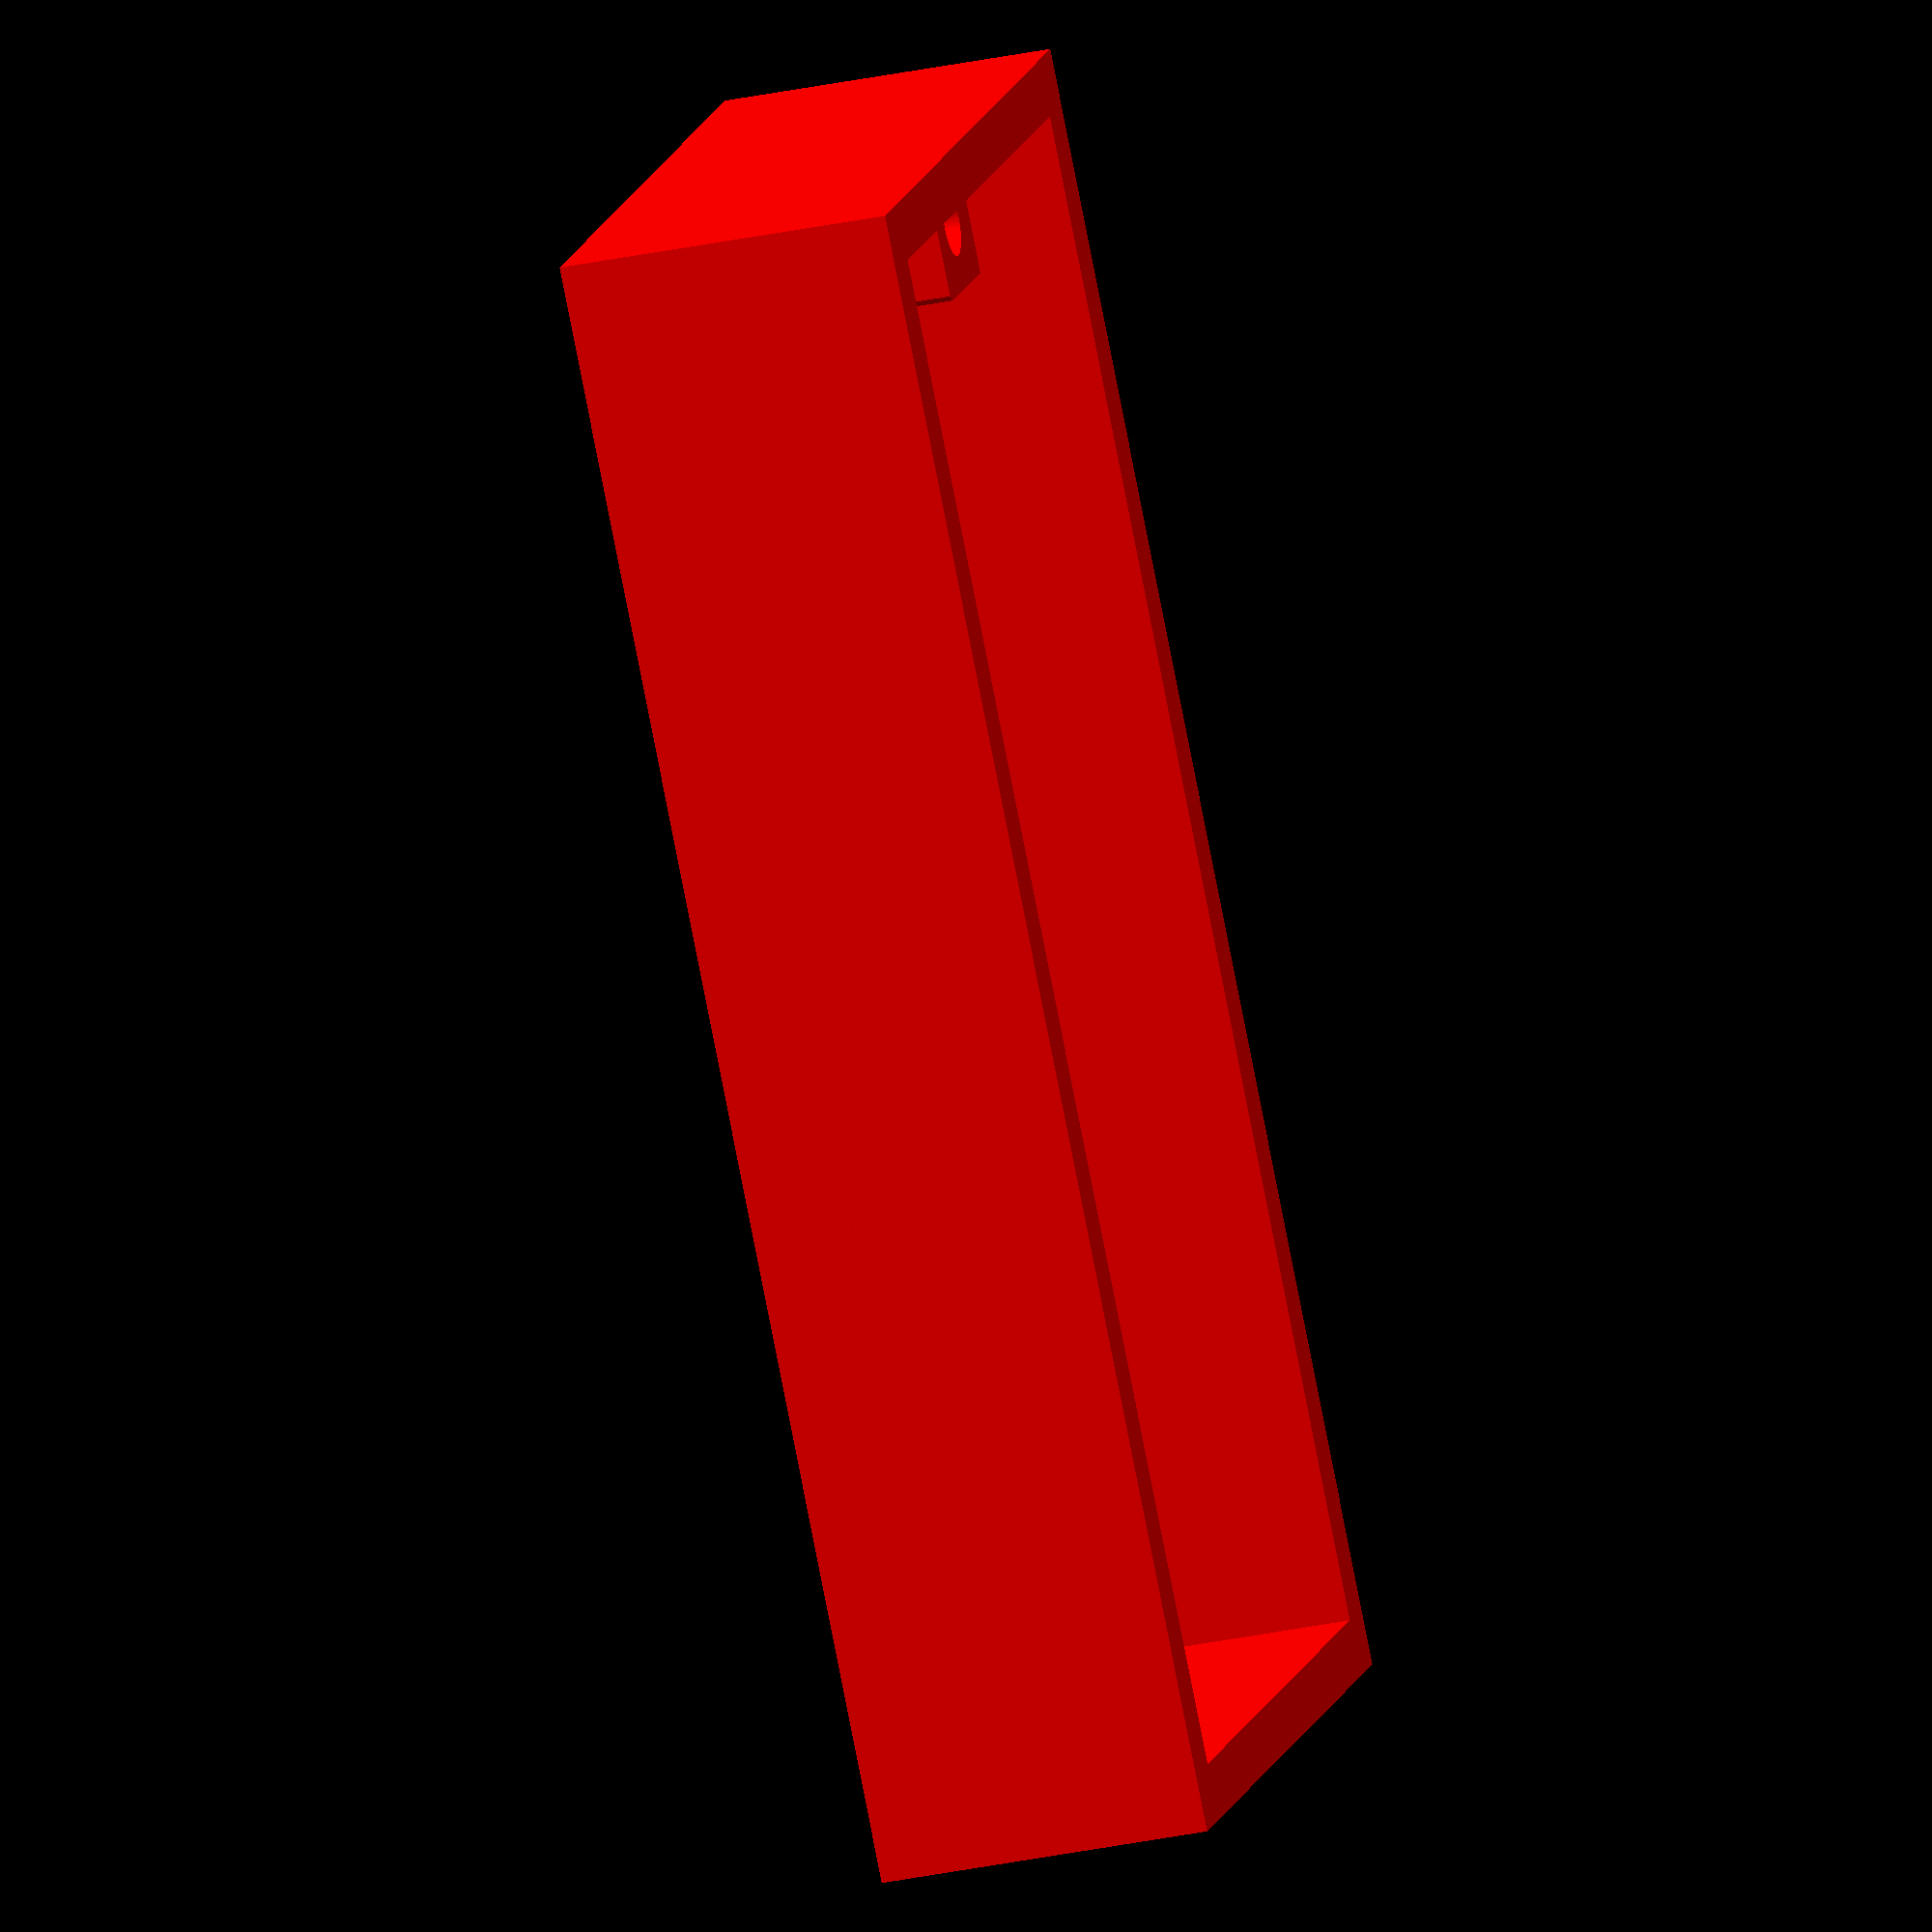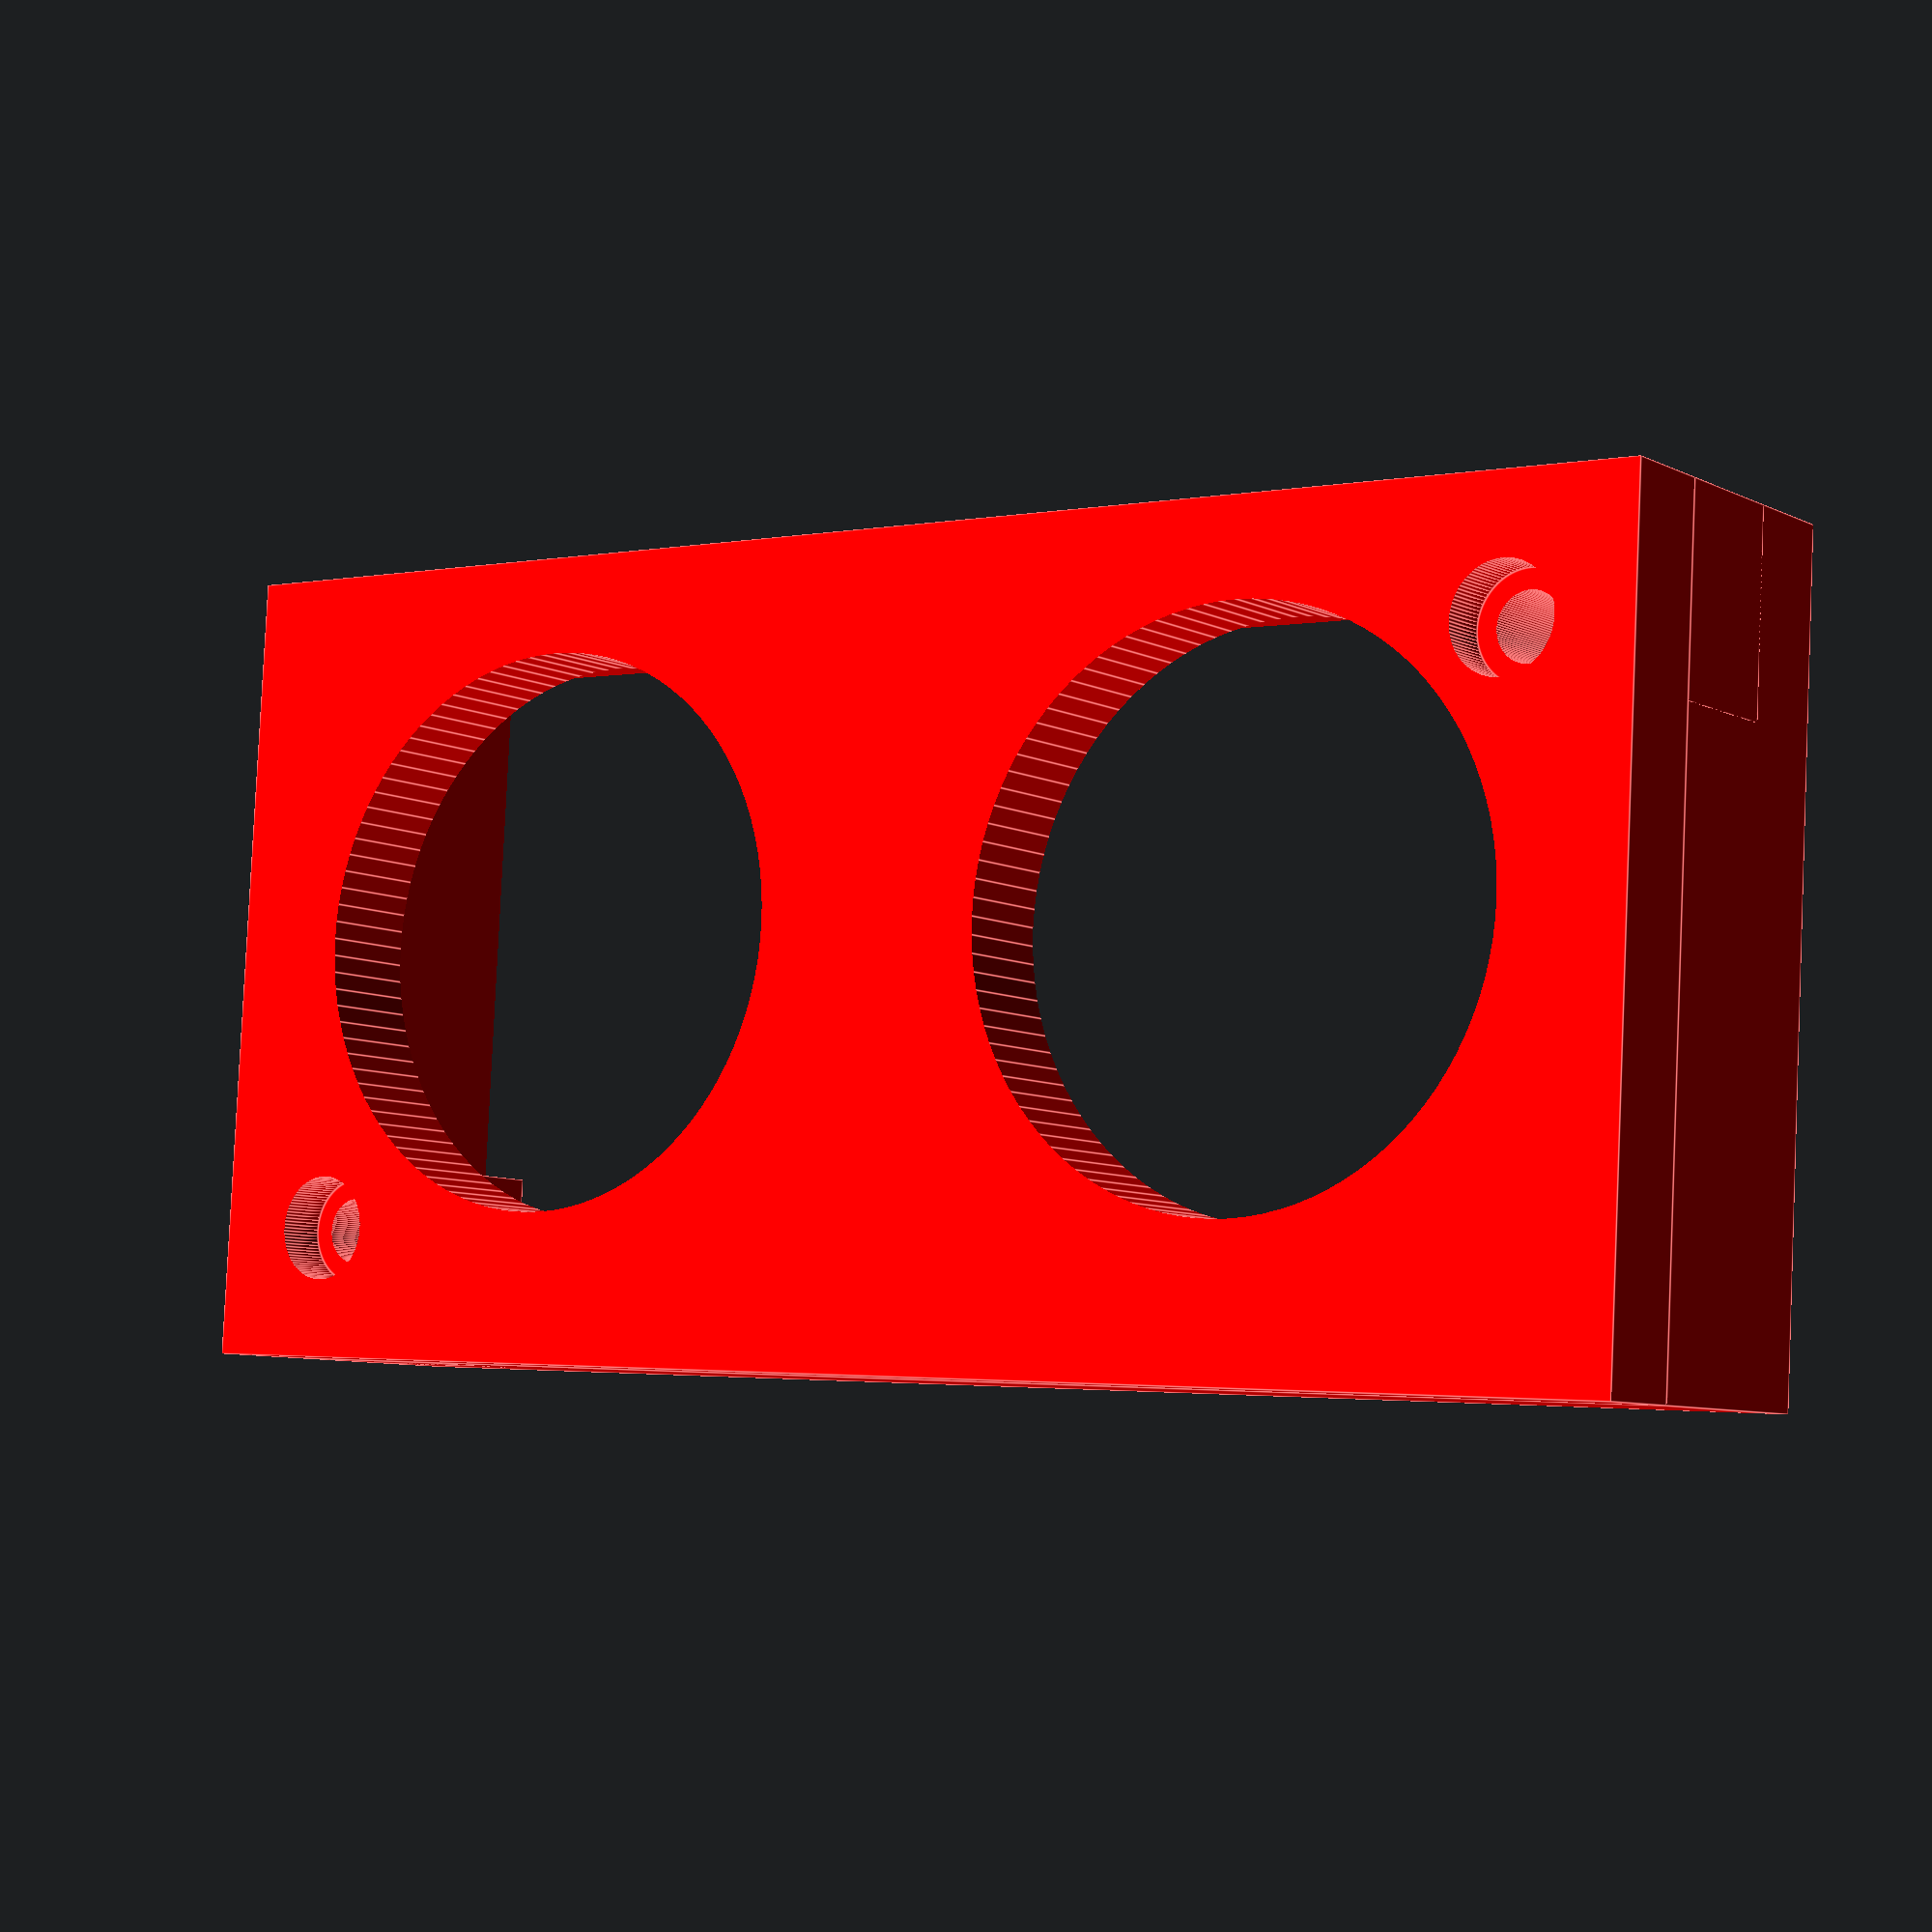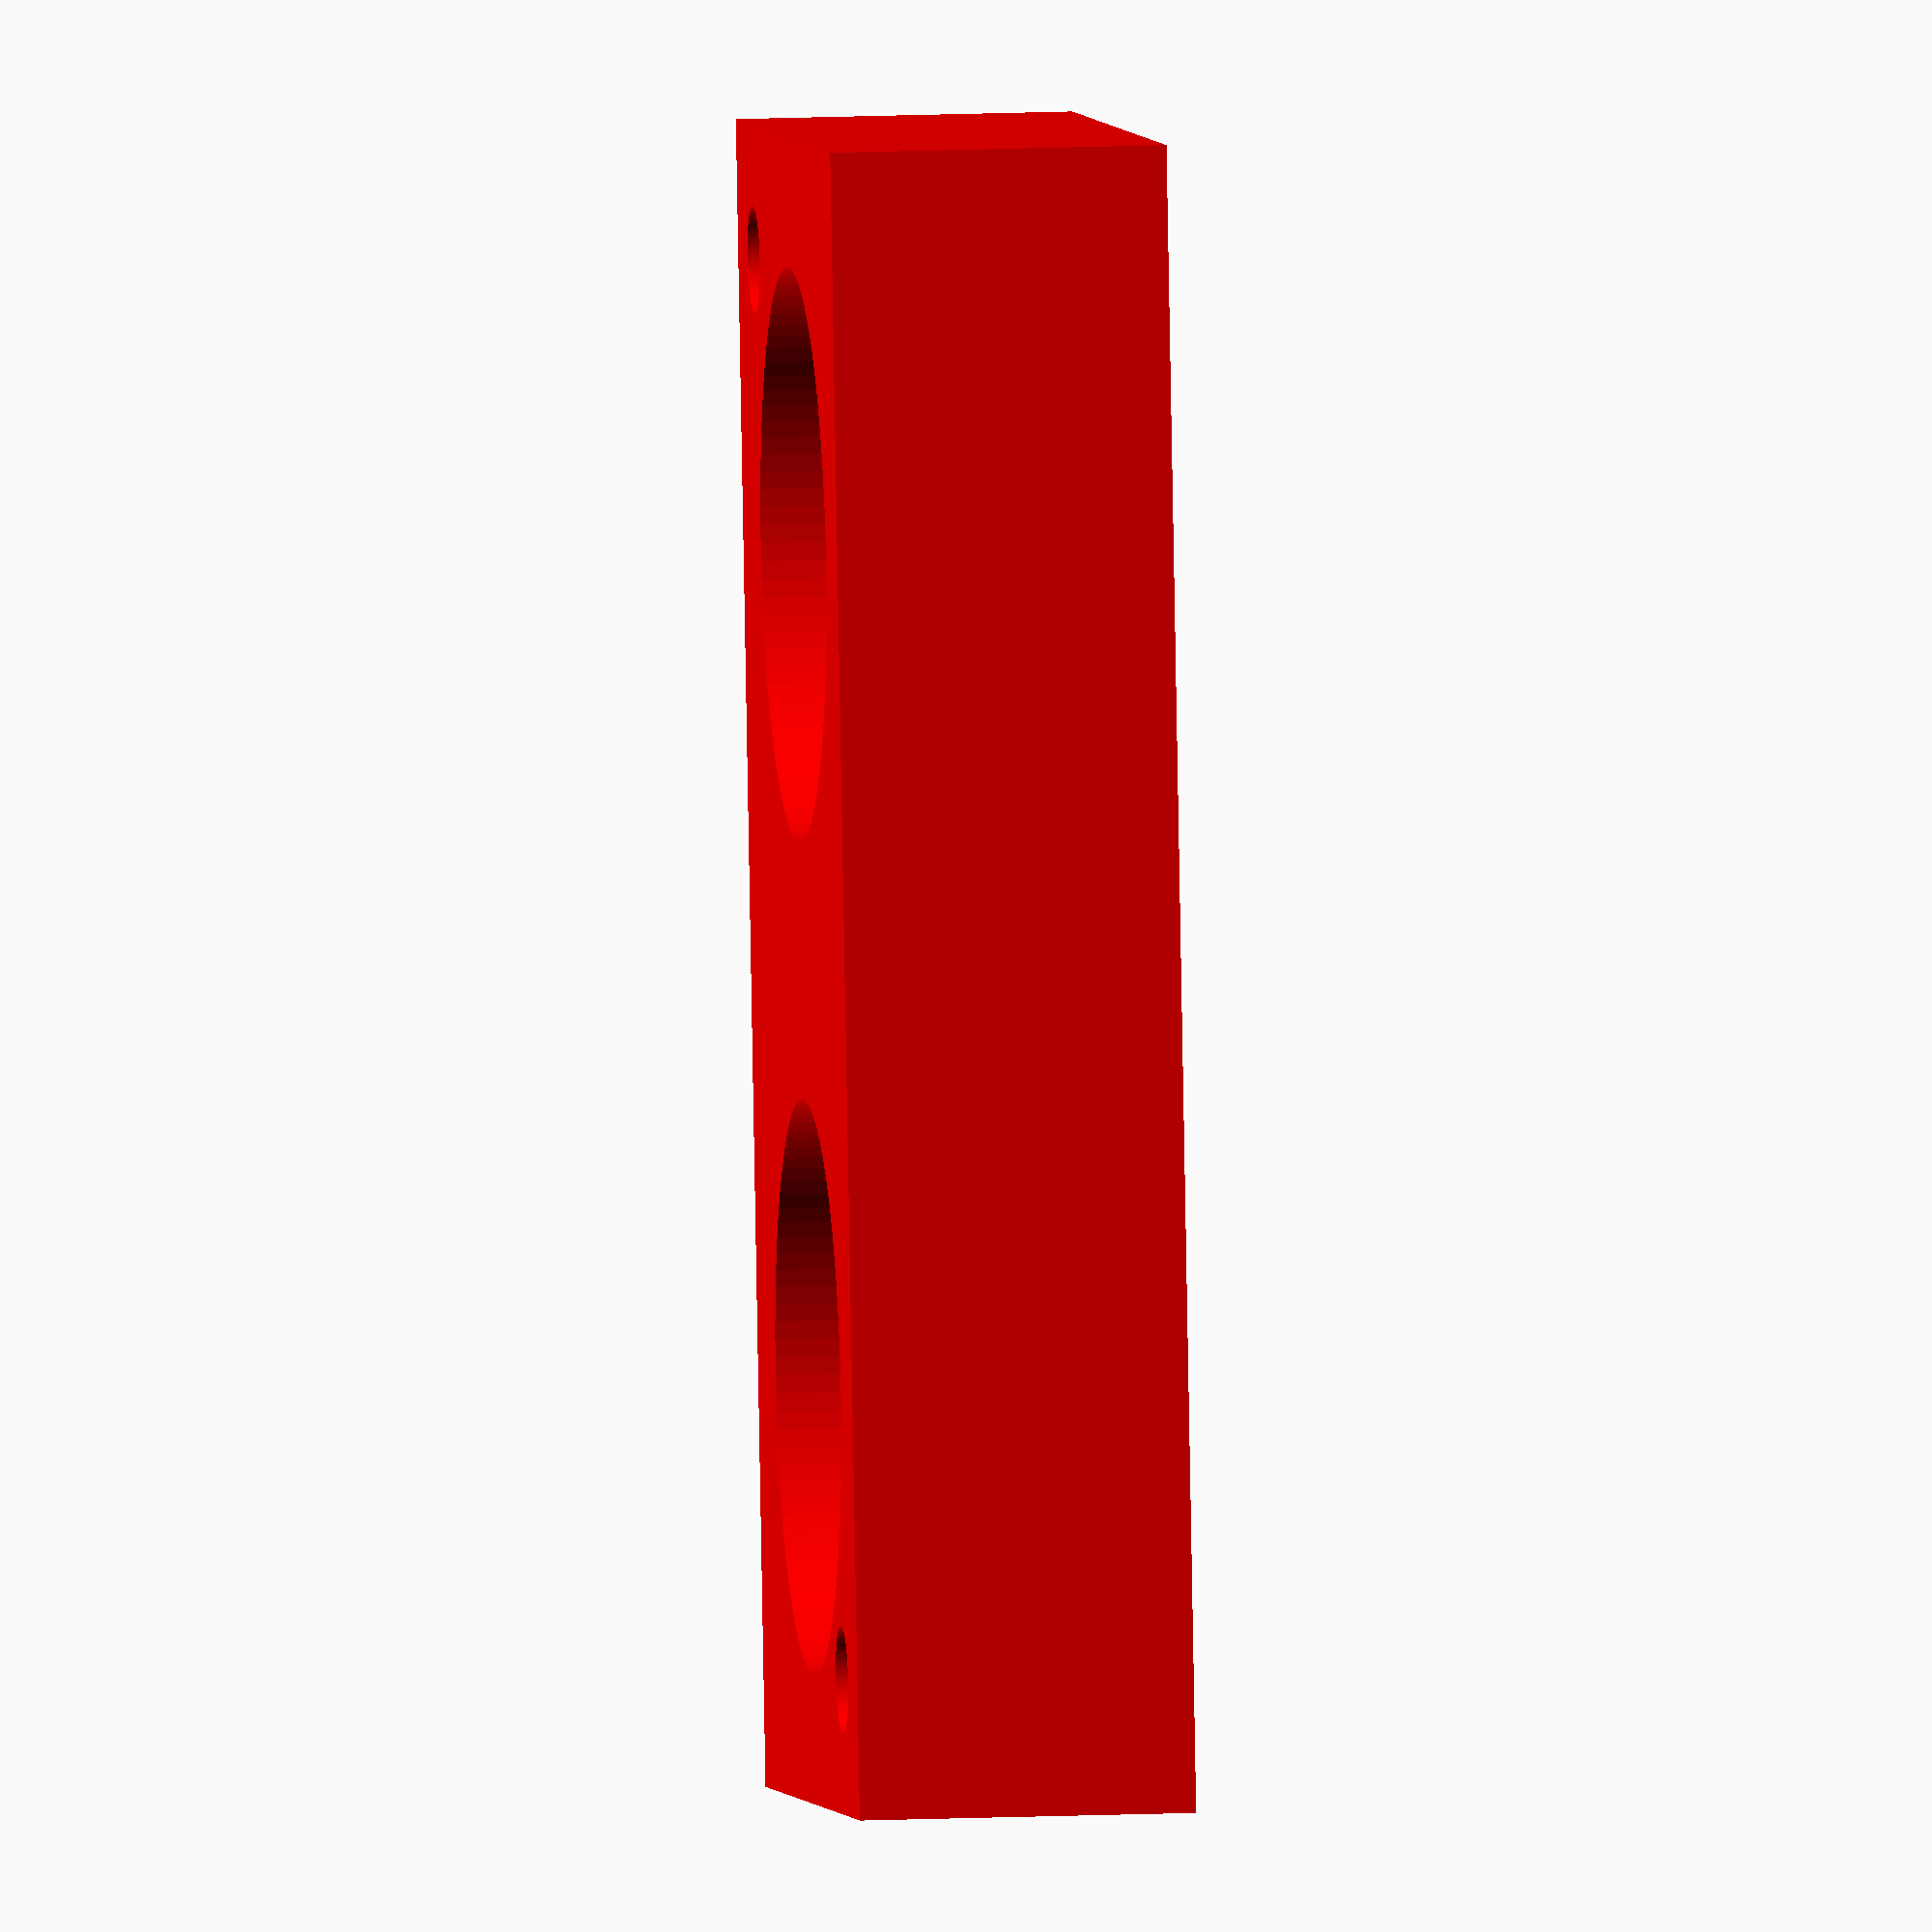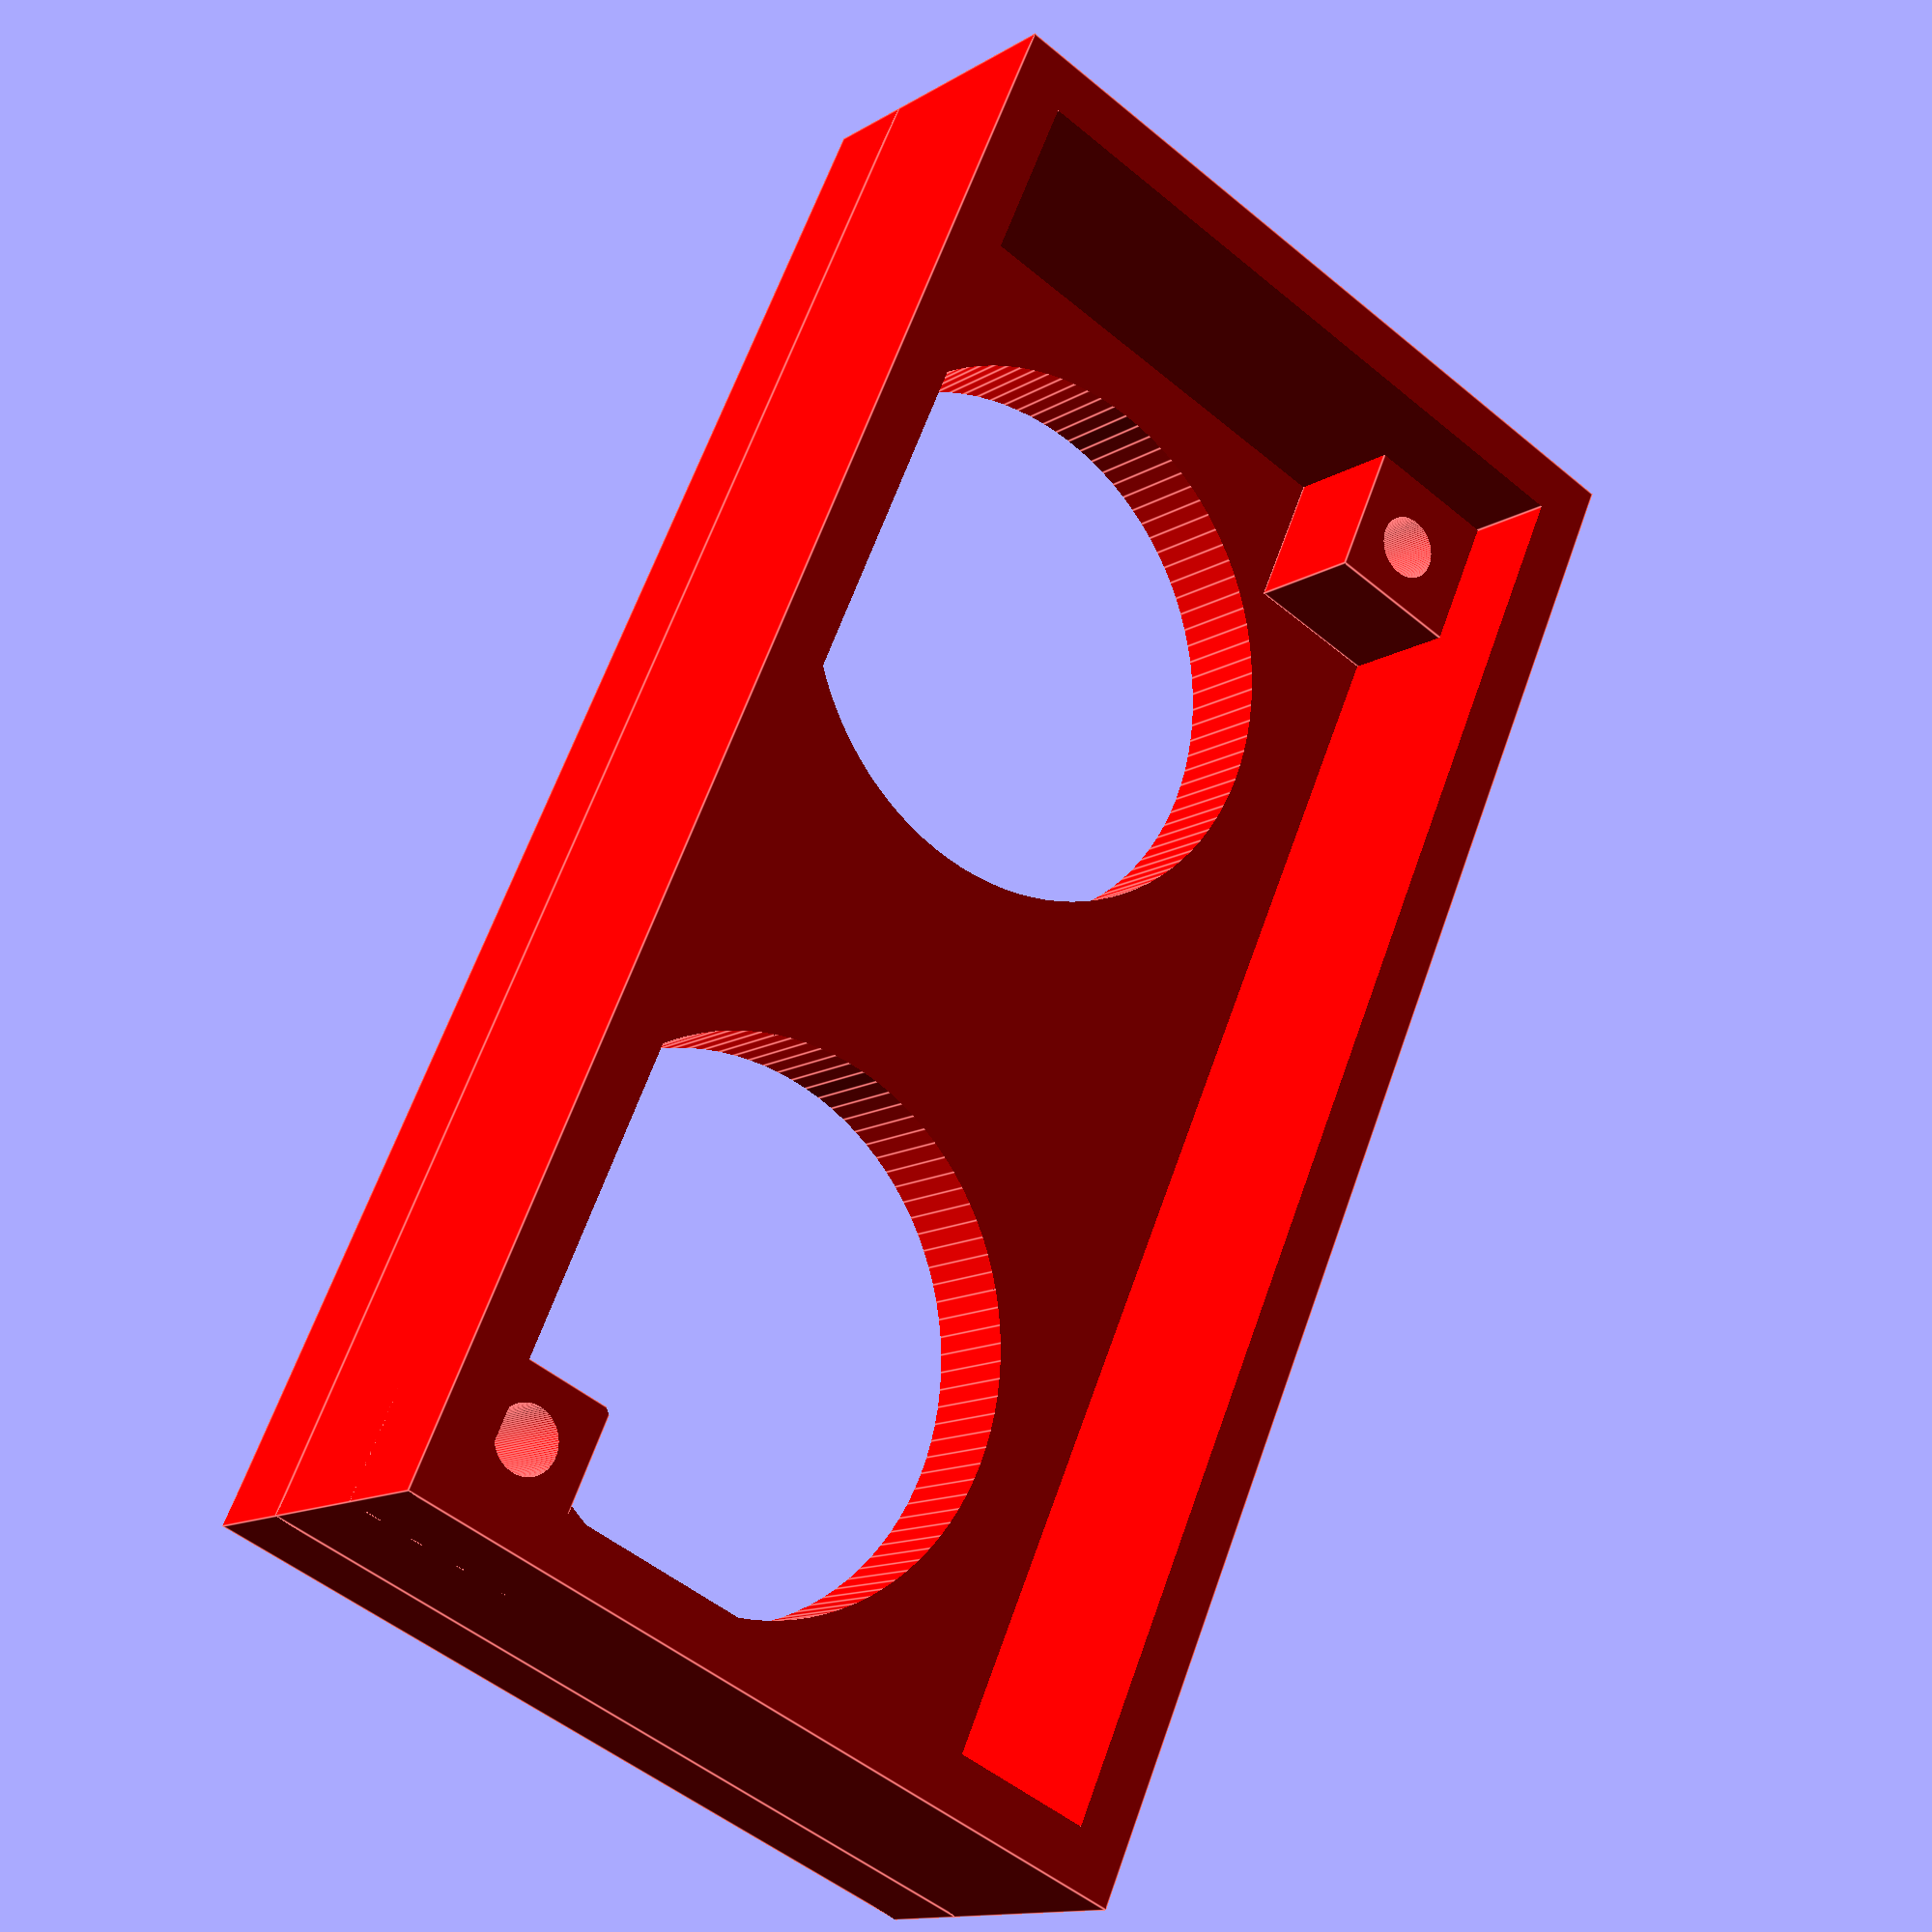
<openscad>
// sof
// ------------------------------------------------------------------
//
// Autor: Ivo Panáček, January 2021
// ivo.panacek@gmail.com
// Version: 0
//
// ------------------------------------------------------------------
//
// připevnění sonočidla HY-SRF05 na servomotor
//
// ------------------------------------------------------------------
// parameters


// ---------------------------------------------------------
// nastavení velikosti sono čidla

sensorBoardWidth = 45.3; // šířka desky
sensorBoardHeight = 20.5; // výška desky
sensorDiameter = 17; // průměr otvoru na jedno sono čidlo
sensorCenterDistance = 24.6; // vzdálenost středů čidel
sensorTopDistance = 3.3;
sensorBottomDistance = 1.7;
sensorVerticalDelta = sensorTopDistance-sensorBottomDistance;

sensorBoardDistance = 4; // nutná vzdálenost desky od přední plochy (jsou tam součástky)
sensorHolderBoardThickness = 3; // tloušťka přední plochy s čidlem
sensorBoardThickness = 3; // tloušťka tištěného spoje s čidlem + rezerva nad ní
sensorBoardRimVertical = 2; // přesah rámečku nahoře a dole
sensorBoardRimHoritonal = 2; // přesah rámečku do stran
sensorBoardRimDistance = 0.3; // stranová vzdálenost desky od rámečku

sensorHoleDiameter = 2; // průměr otvoru na šroub
sensorScrewHeadDiameter = 3.2; // průměr otvoru na hlavičku šroubu
sensorScrewHeadHeight = 1.5; // výška hlavičky šroubu
sensorHoleDistance = 2; // vzdálenost středu otvoru na šroub od kraje desky

sensorConnectorWidth = 11; // šířka konektoru

// ---------------------------------------------------------
// nastavení plošiny pro servo

servoHolderThickness = 3; // tloušťka desky pro servo

// přidat rezervy

servoAxisDiameter = 8; // průměr středového kruhu držáku serva (7)
servoHolderDepth = 2; // hloubka otvoru pro držák serva (2)
servoHolderWidth = 33; // šířka otvoru pro držák serva (32)
servoHolderHeight = 6; // výška otvoru pro držák serva (5)

servoHolesDistance = 29.4; // vzdálenost otvorů pro upevňovací šrouby
servoScrewDiameter = 1; // průměr otvoru pro upevňovací šrouby

servoHolderMaskDepth = 2; // hloubka otvoru pro držák
servoHolderMaskWidth = 7.1;
servoHolderMaskHeight = 32.1;

// ---------------------------------------------------------
// závislé hodnoty

//servoBoardWidth = sensorBoardHeight+2*sensorBoardRimVertical;
servoBoardWidth = sensorHolderBoardThickness 
                   + sensorBoardDistance
                   + sensorBoardThickness;

sensorScrewBoxHorizontal = sensorBoardRimHoritonal + 2*sensorHoleDistance;
sensorScrewBoxVertical = sensorBoardRimVertical + 2*sensorHoleDistance;
sensorDistance = sensorCenterDistance - sensorDiameter; // vzdálenost krajů čidel
servoHolderDepthDelta = 1; // přesah pro jistotu

// ------------------------------------------------------------------
dreh=$t*360;
$fn=100;
// ------------------------------------------------------------------
// main program

//image();
//sensorBoard();
//servoHole();
//servoScrewHoles();

// ---------------------------------------
// samostatný držák servo

//rotate([0,0,-90])rotate([0,180,0])translate([0,0,-servoHolderThickness])servoHolderAdapter();

// ---------------------------------------
// samostatné čidlo

sensorBoard();

// ---------------------------------------
// dohromady

//fullHolder();

// ------------------------------------------------------------------
// modules

module fullHolder() {
    x = sensorBoardHeight+2*sensorBoardRimVertical+servoHolderThickness;
    y = sensorBoardWidth+2*sensorBoardRimHoritonal;
    z = x+servoHolderThickness;

    delta = sensorHolderBoardThickness+sensorBoardDistance;

    // intersection() {
        union() {
            servoHolderAdapter();
            translate([0,0,x])
            rotate([0,90,0])
            sensorBoard();
        }
        // color([0,1,1])
        // translate([delta,y/2,-z])
        // resize([y-2*(delta+sensorBoardDistance),y,3*z])
        // cylinder(d=y,h=3*z);
    // }
}

// -----------------------------------

module servoHolderAdapter() {
    x = servoBoardWidth;
    y = sensorBoardWidth+2*sensorBoardRimHoritonal;
    z = servoHolderThickness;


    color([0,1,0])
    // difference() {
        difference() {
            servoBoard();
            // translate([x/2,y/2,-servoHolderDepthDelta])
            // servoHole();
            translate([x/2,y/2,0])
            image();
        }
    //     translate([x/2,y/2,-servoHolderDepthDelta])
    //     servoScrewHoles();
    // }
}

module servoBoard() {
    x = servoBoardWidth;
    y = sensorBoardWidth+2*sensorBoardRimHoritonal;
    z = servoHolderThickness;

    color([0,1,0])
    cube([x,y,z]);
}

module servoHole() {
    z = servoHolderDepth+servoHolderDepthDelta;

    color([0,1,1])
    union() {
        cylinder(d=servoAxisDiameter,h=z);
        color([1,0,0])
        translate([-servoHolderHeight/2,-servoHolderWidth/2,0])
        cube([servoHolderHeight,servoHolderWidth,z]);
    }
}

module servoScrewHole() {
    z = servoHolderThickness+2*+servoHolderDepthDelta;

    color([0,0,1])
    cylinder(d=servoScrewDiameter,h=z);
}

module servoScrewHoles() {
    z = servoHolderDepth+servoHolderDepthDelta;

    color([0,0,1])
    translate([0,-servoHolesDistance/2,0])
    union() {
        servoScrewHole();
        translate([0,servoHolesDistance-servoScrewDiameter,0])
        servoScrewHole();
    }
}

// -----------------------------------

module sensorBoard() {
    x = sensorBoardHeight+2*sensorBoardRimVertical;
    y = sensorBoardWidth+2*sensorBoardRimHoritonal;
    z = sensorHolderBoardThickness;
    margin = (y-sensorDistance-sensorDiameter)/2;
    rim = sensorBoardDistance + sensorBoardThickness;

    x2 = sensorBoardHeight + 2*sensorBoardRimDistance;
    y2 = sensorBoardWidth + 2*sensorBoardRimDistance;

    height = 2*sensorBoardHeight;
    thick = 3*sensorBoardRimVertical;

    color([1,0,0])
    // difference(){
        union() {
            difference(){
                difference(){
                    union() {
                        cube([x,y,z]);
                        screwBoxes(x,y);
                    }
                    screwHoles(x,y);
                }
                translate([(x-sensorVerticalDelta)/2,0,0])
                union() {
                    translate([0, margin, 0])
                    sensorHole();
                    translate([0, y-margin, 0])
                    sensorHole();
                }
            }

            color([0,0,1])
            difference() {
                translate([0, 0, z])cube([x,y,rim]);
                translate([
                    sensorBoardRimVertical-sensorBoardRimDistance, 
                    sensorBoardRimHoritonal-sensorBoardRimDistance, 
                    z-0.1])
                cube([x2,y2,2*rim]);
            }
        }

           // konektor        
    //     color([0,0,1])
    //     translate([-x/2,y/2,rim])
    //     translate([-height/2,-sensorConnectorWidth/2,0])
    //     cube([height,sensorConnectorWidth,thick]);
    // }

}

module sensorHole() {
    z = sensorBoardDistance+sensorHolderBoardThickness;
    translate([0,0,-z])
    cylinder(d=sensorDiameter,h=3*z);

}

module screwBoxes(x,y) {
    translate([0,0,sensorHolderBoardThickness])
    union() {
        screwBox(1,1);
        // translate([x-sensorScrewBoxVertical,0,0])
        // screwBox(1,0);
        translate([x-sensorScrewBoxVertical,y-sensorScrewBoxHorizontal,0])
        screwBox(0,0);
        // translate([0,y-sensorScrewBoxHorizontal,0])
        // screwBox(0,1);
    }
}

module screwBox(left,top) {

    yLeft = sensorScrewBoxHorizontal - sensorHoleDistance;
    yRight = sensorHoleDistance;
    y = left*yLeft + (1-left)*yRight;

    xTop = sensorScrewBoxVertical - sensorHoleDistance;
    xBottom = sensorHoleDistance;
    x = top*xTop + (1-top)*xBottom;

    cube([sensorScrewBoxVertical,sensorScrewBoxHorizontal,sensorBoardDistance]);
}

module screwHoles(x,y) {
    translate([0,0,sensorHolderBoardThickness])
    union() {
        screwHole(1,1);
        // translate([x-sensorScrewBoxVertical,0,0])
        // screwHole(1,0);
        translate([x-sensorScrewBoxVertical,y-sensorScrewBoxHorizontal,0])
        screwHole(0,0);
        // translate([0,y-sensorScrewBoxHorizontal,0])
        // screwHole(0,1);
    }
}

module screwHole(left,top) {

    yLeft = sensorScrewBoxHorizontal - sensorHoleDistance;
    yRight = sensorHoleDistance;
    y = left*yLeft + (1-left)*yRight;

    xTop = sensorScrewBoxVertical - sensorHoleDistance;
    xBottom = sensorHoleDistance;
    x = top*xTop + (1-top)*xBottom;


    translate([x,y,-sensorScrewHeadHeight-sensorHolderBoardThickness])
    union() {
        cylinder(d=sensorScrewHeadDiameter,h=2*sensorScrewHeadHeight);
        cylinder(d=sensorHoleDiameter,h=3*sensorBoardDistance);
    }
}

// --------------------------------------------------------
// image

module image() {
    //name="drzak-servo-maska.png";
    name="drzak-servo-maska-mala.png";
    
    w = servoHolderMaskWidth;
    h = servoHolderMaskHeight;
    z = servoHolderMaskDepth*2;

    translate([-w/2,-h/2,z/2])
    resize([w,h,z])
    surface(file=name, invert=true);
}

// ------------------------------------------------------------------
// eof
</openscad>
<views>
elev=213.4 azim=315.9 roll=253.9 proj=o view=wireframe
elev=187.6 azim=266.8 roll=324.0 proj=p view=edges
elev=348.7 azim=8.9 roll=263.4 proj=o view=solid
elev=193.0 azim=204.1 roll=216.3 proj=p view=edges
</views>
